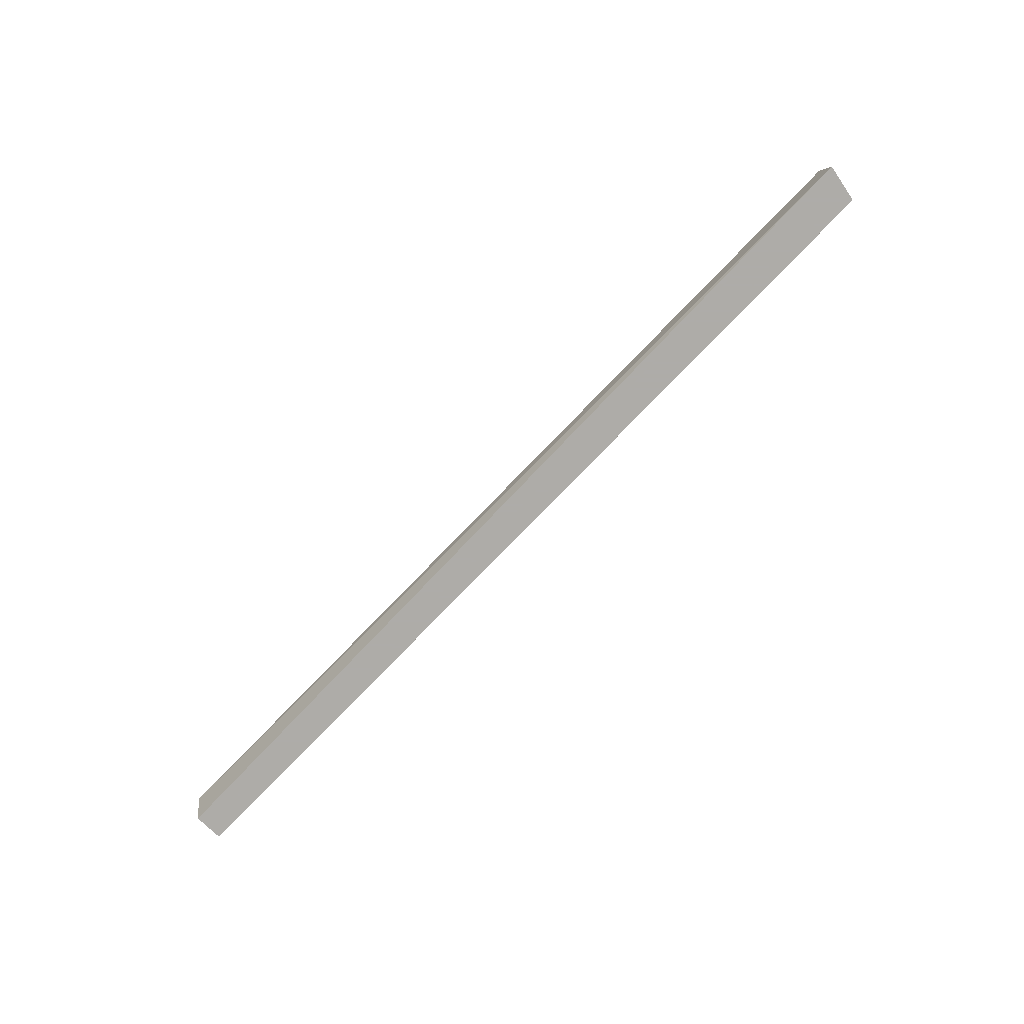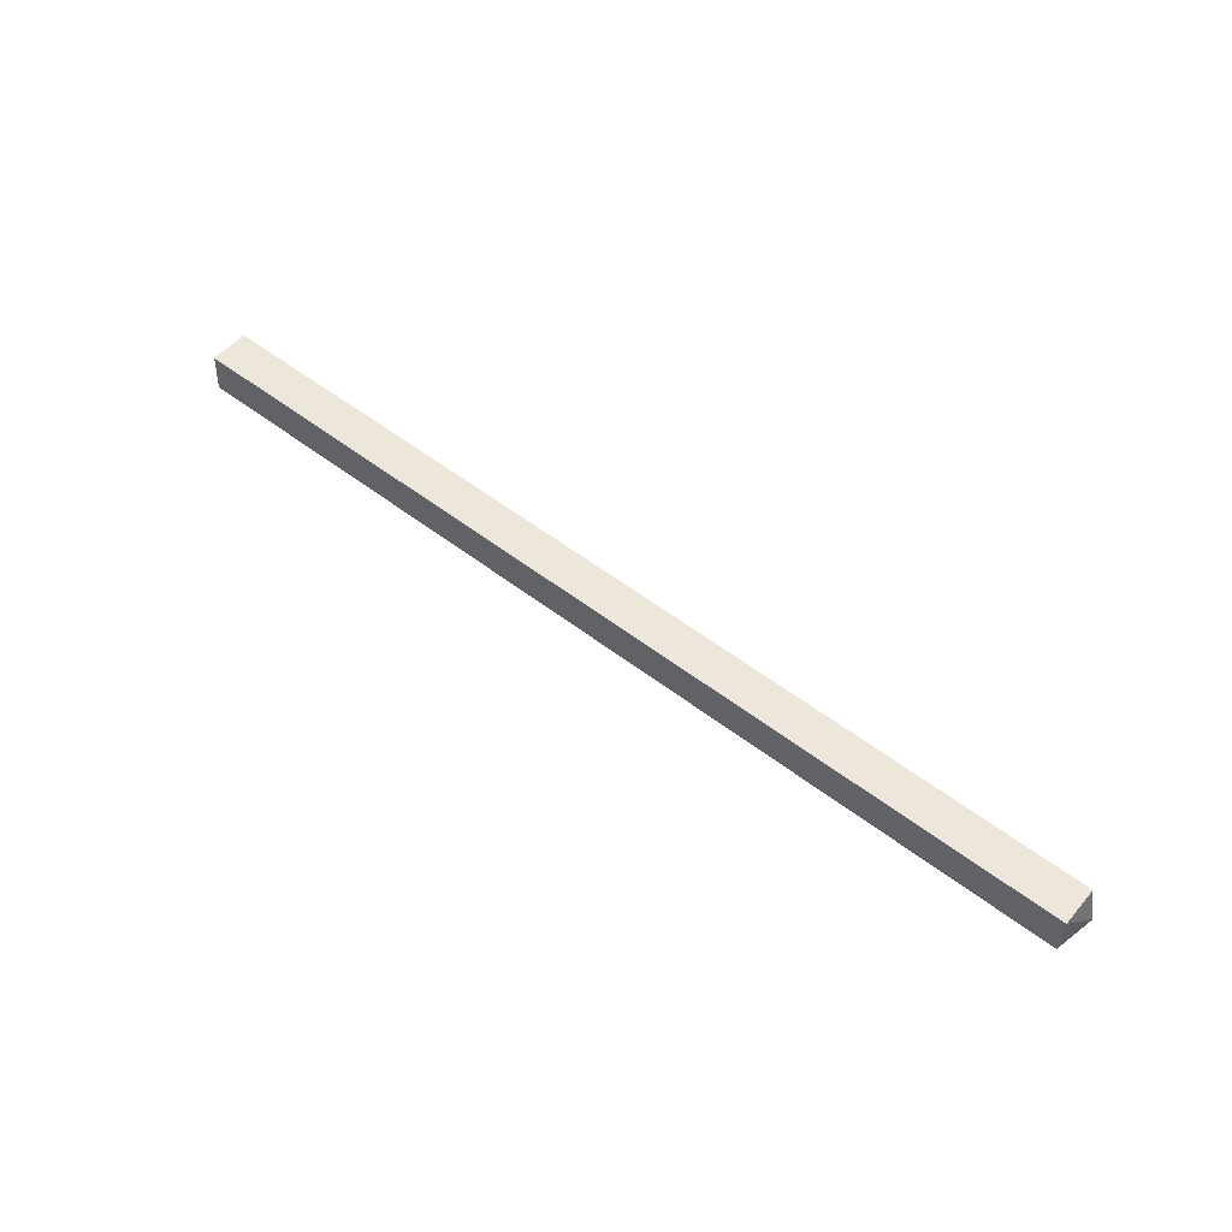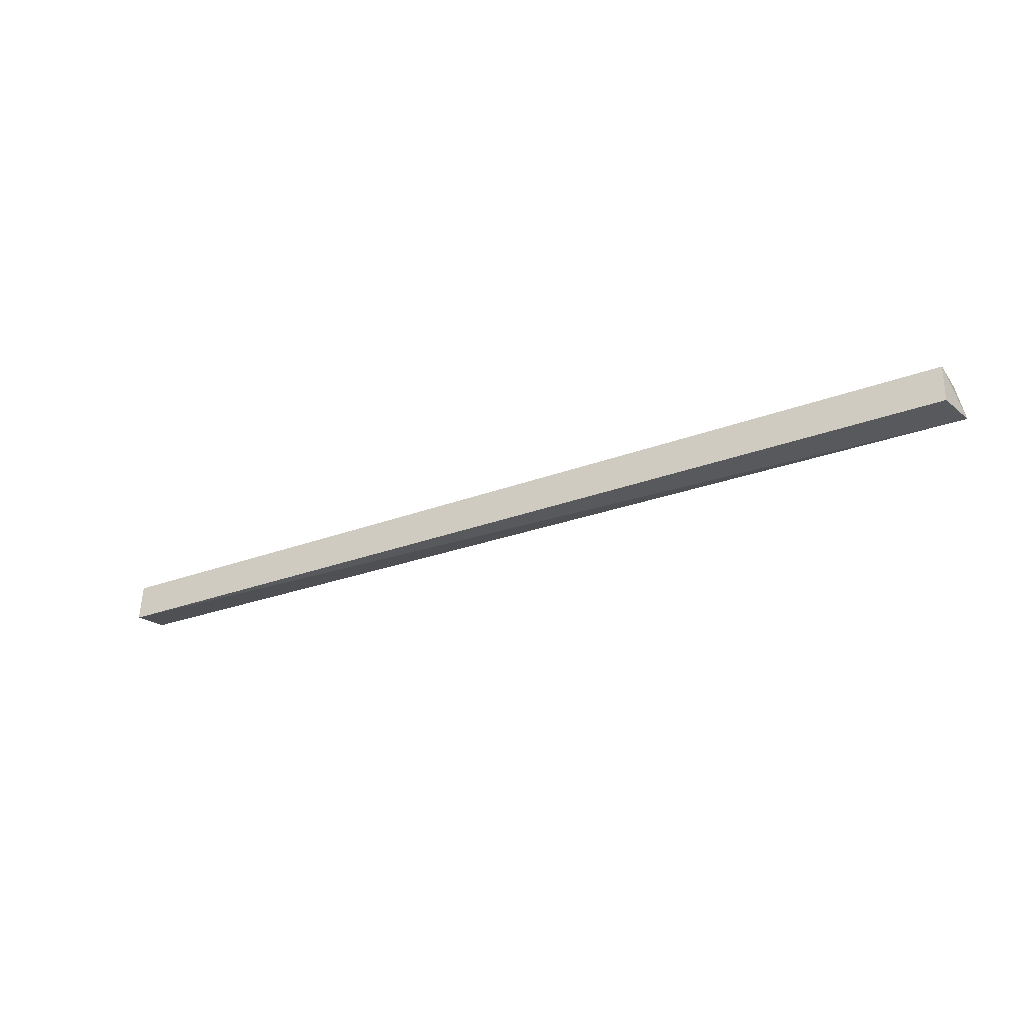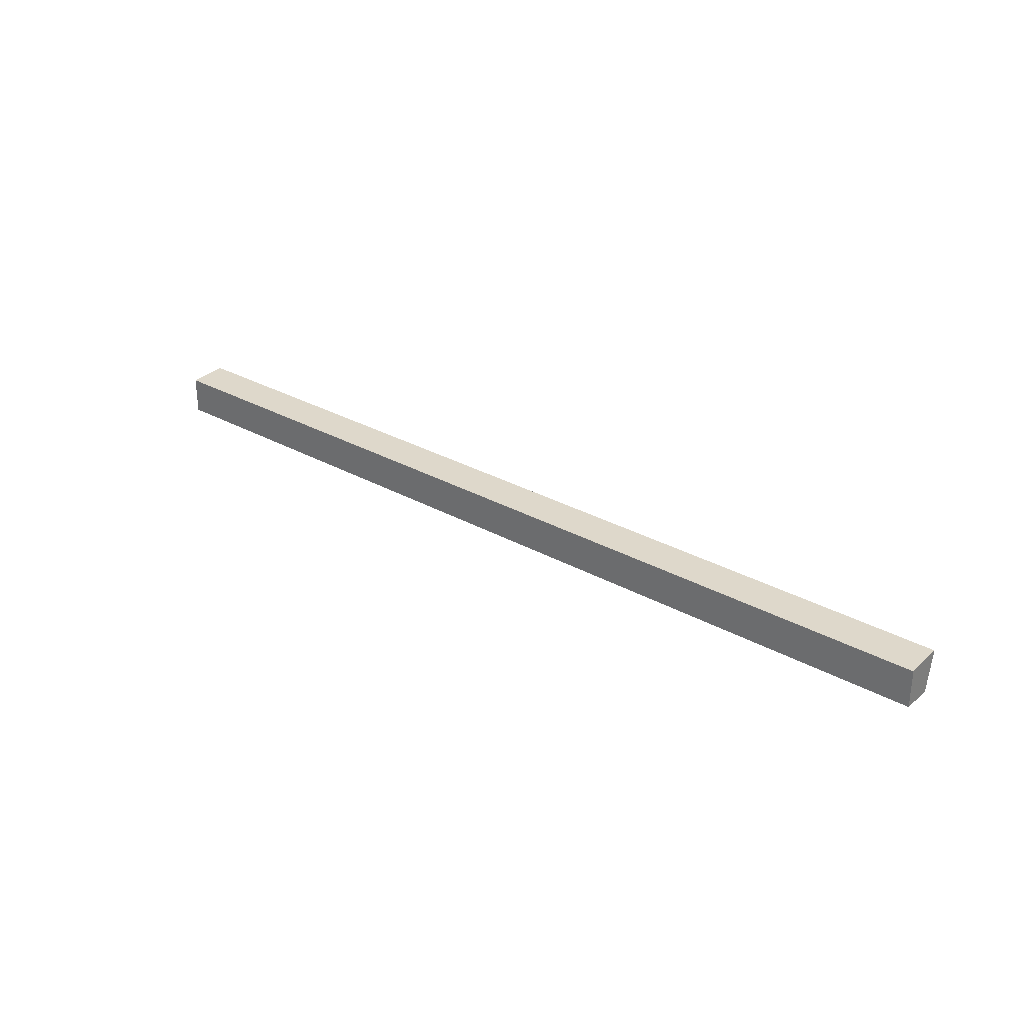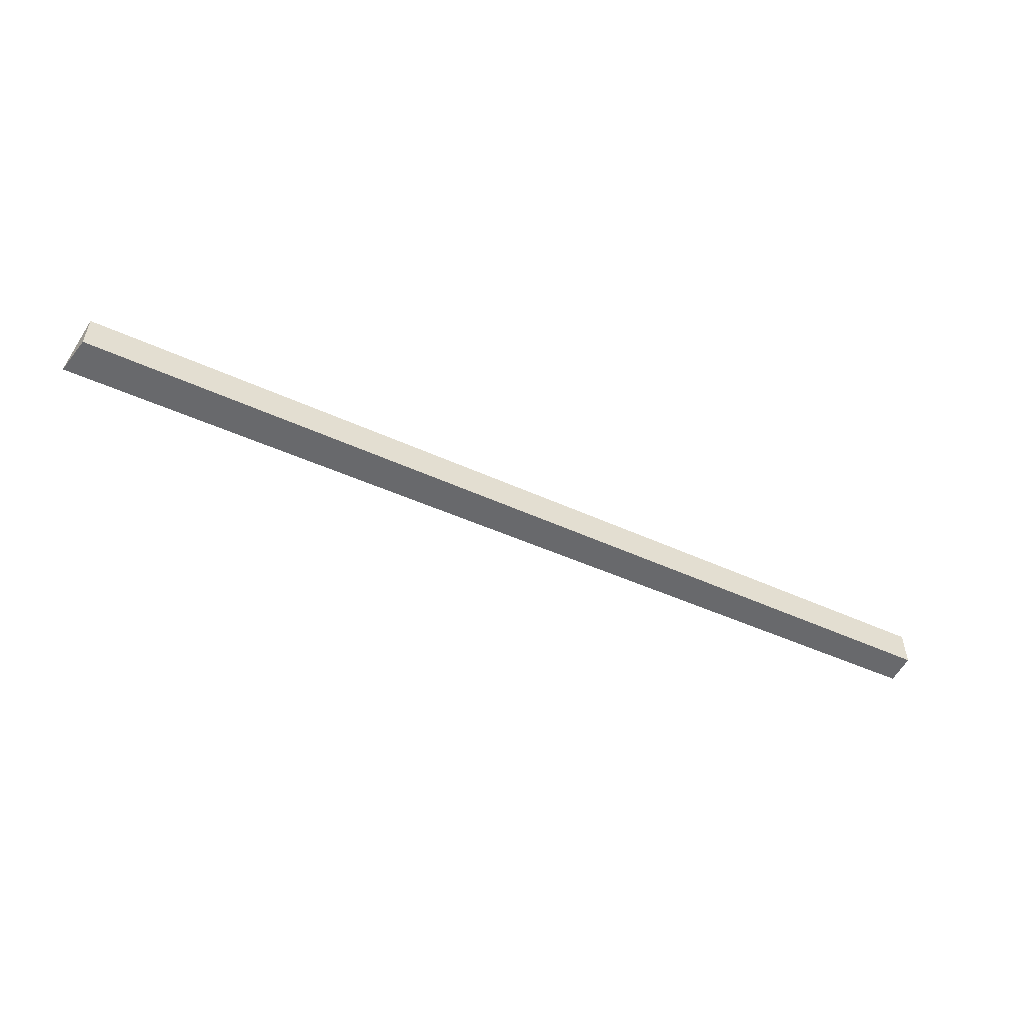
<metadata>
{"format":"obj","ext":"obj","renderer":"f3d","projection":"perspective","resolution":1024,"background":"white","views":[{"elev":-77.0,"azim":46.0,"up":"+Z"},{"elev":53.7,"azim":39.4,"up":"+Y"},{"elev":-29.8,"azim":28.6,"up":"+Y"},{"elev":29.7,"azim":-140.6,"up":"+Z"},{"elev":-52.8,"azim":154.2,"up":"+Z"}]}
</metadata>
<code>
v 0.4621 0.2621 -0.045
v 0.47 0.2621 -0.085
v 0.4621 0.3 -0.04712
v -0.4621 0.3 -0.04712
v -0.4621 0.2621 -0.045
v -0.4621 0.3 -0.085
v 0.4621 0.3 -0.085
v -0.4621 0.27 -0.085
f 1 2 3
f 5 2 1
f 5 1 3
f 5 3 4
f 6 4 3
f 6 5 4
f 7 6 3
f 7 3 2
f 7 2 6
f 8 6 2
f 8 2 5
f 8 5 6

</code>
